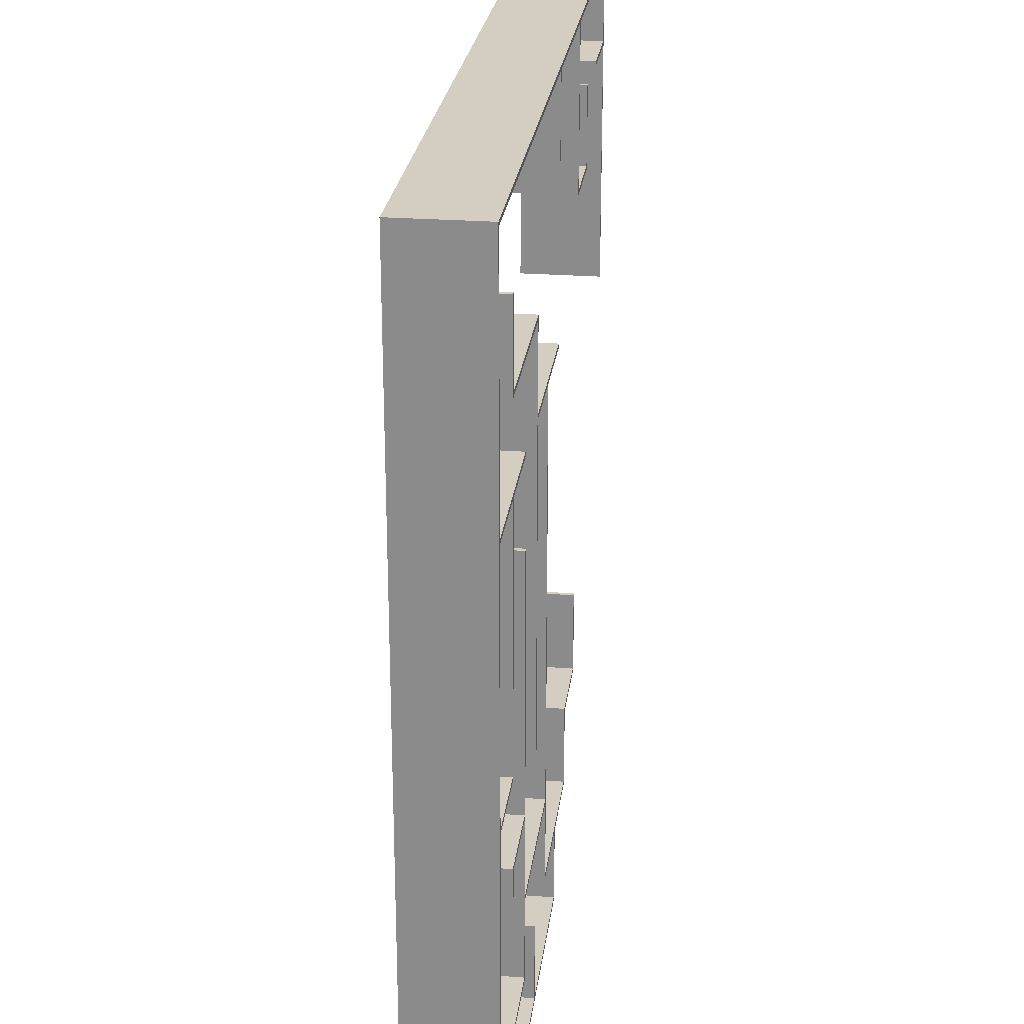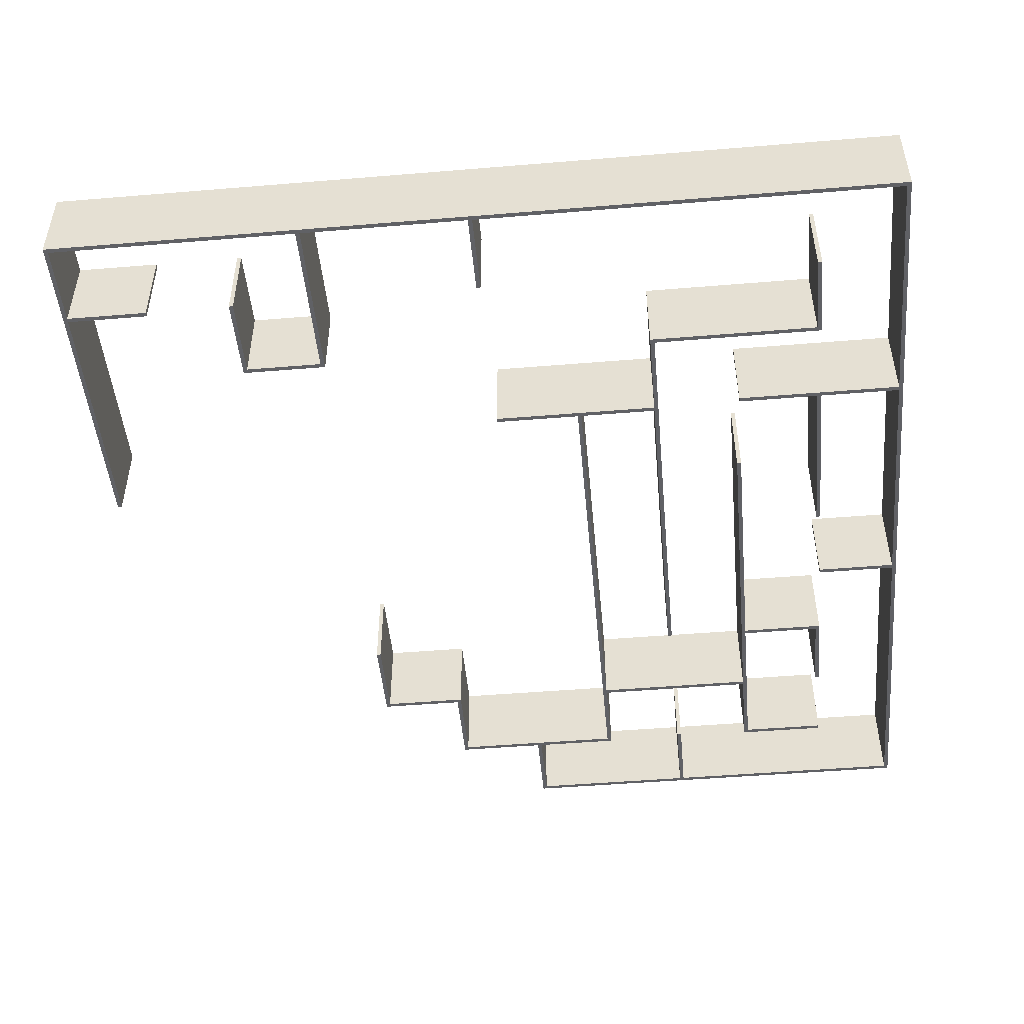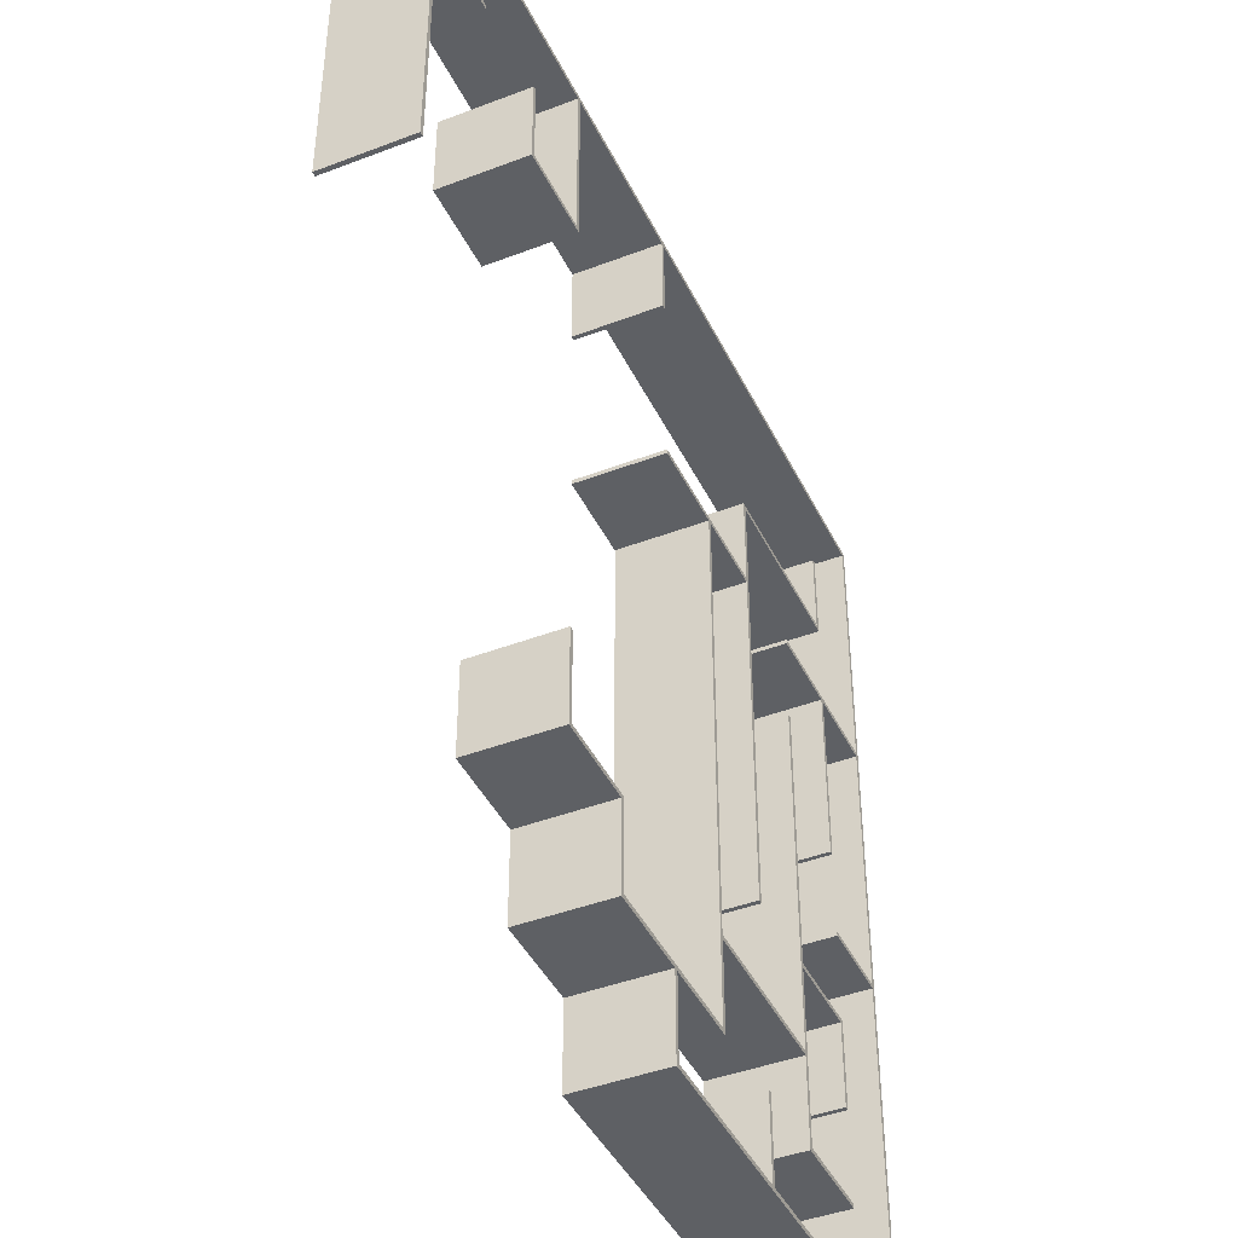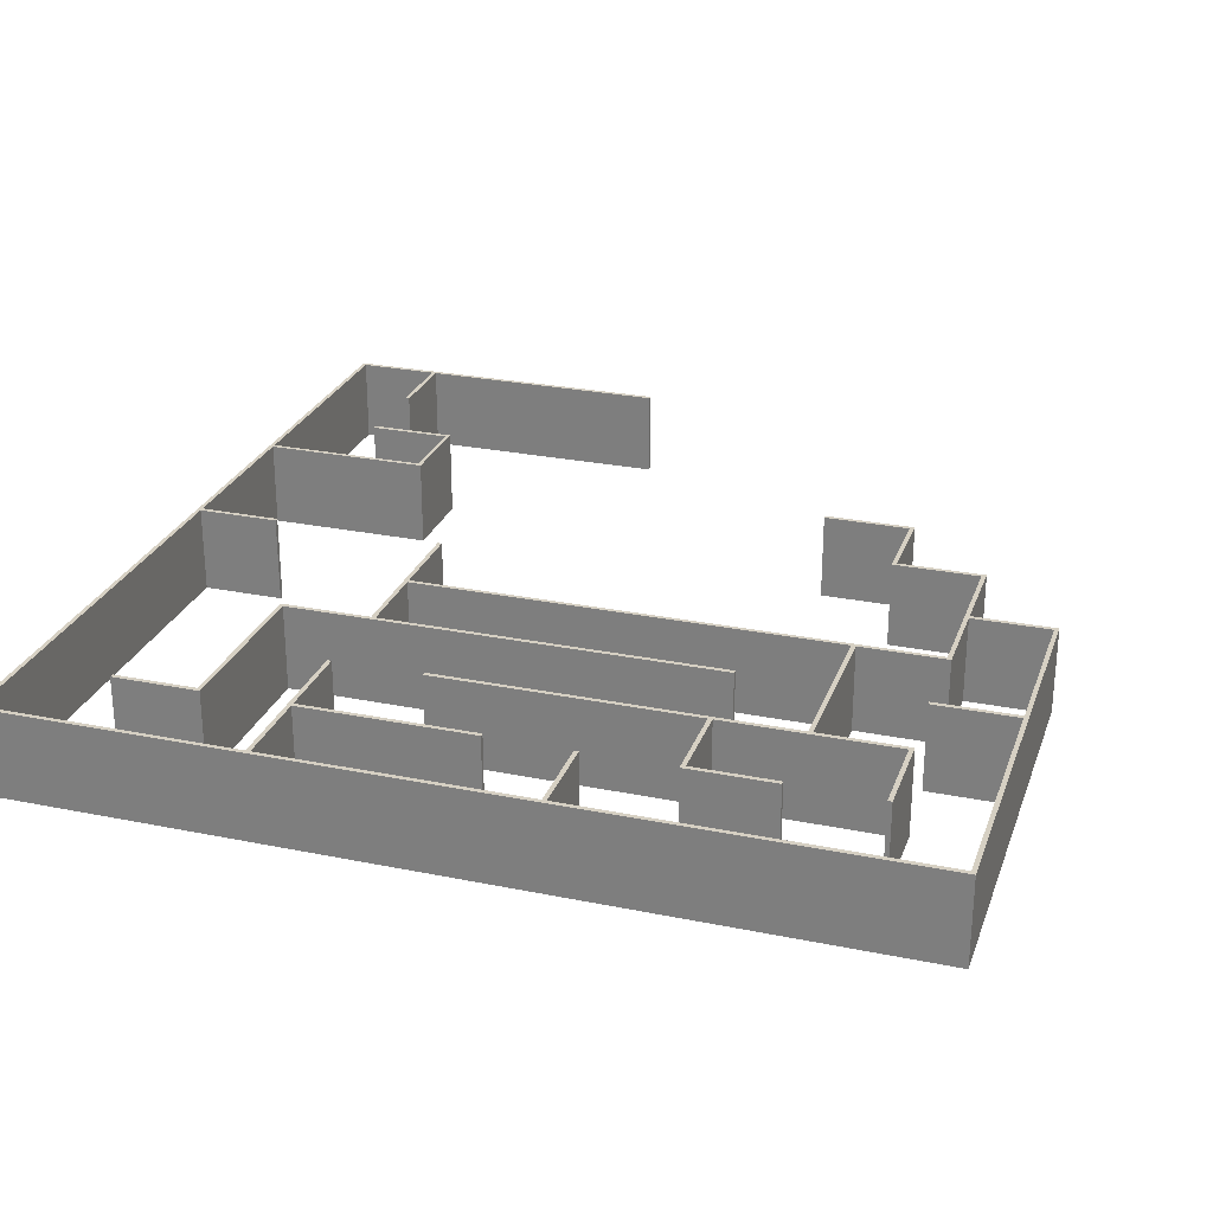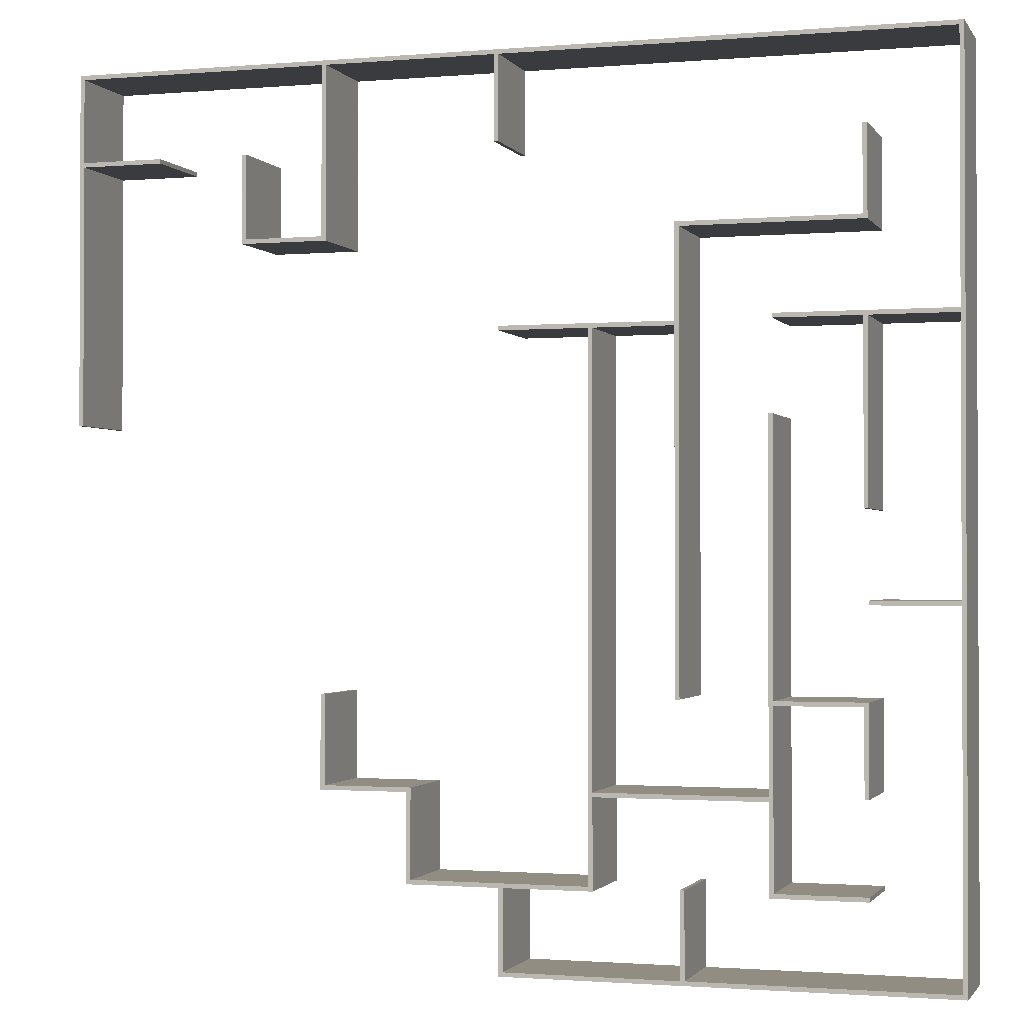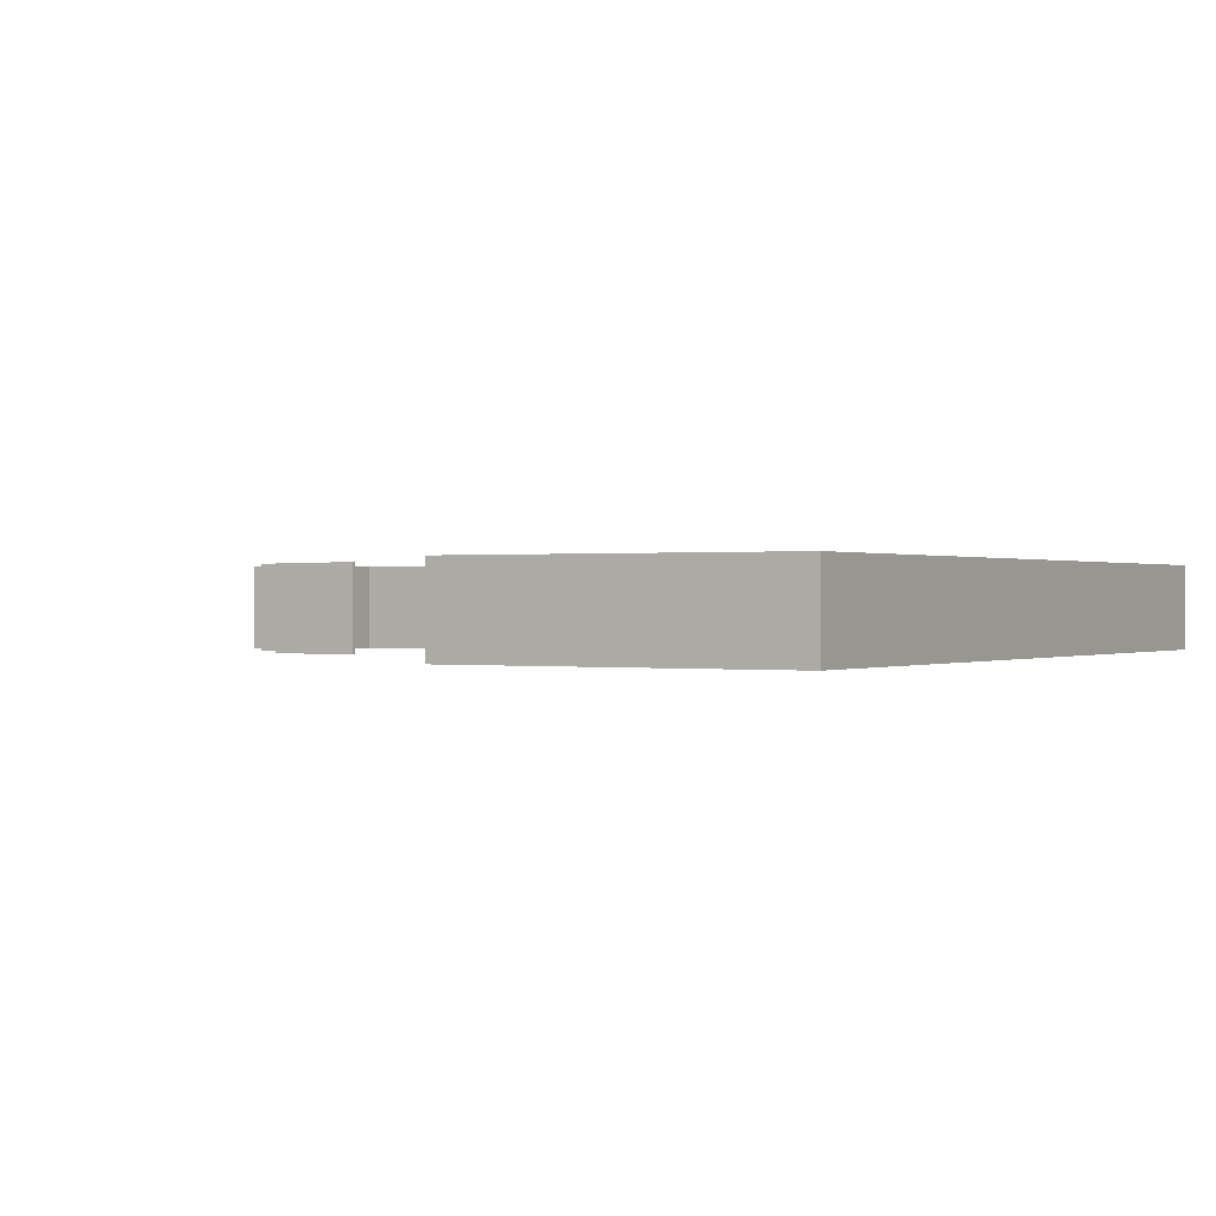
<metadata>
{"format":"obj","ext":"obj","renderer":"f3d","projection":"perspective","resolution":1024,"background":"white","views":[{"elev":25.0,"azim":-83.0,"up":"+Y"},{"elev":-48.3,"azim":-174.7,"up":"+Z"},{"elev":-42.8,"azim":114.5,"up":"+Y"},{"elev":26.5,"azim":-72.3,"up":"+Z"},{"elev":-1.3,"azim":-162.8,"up":"+Y"},{"elev":0.2,"azim":120.5,"up":"+Z"}]}
</metadata>
<code>
g MeshBody3
v 49.5 30 0
v 50 30 0
v 50 30 10
v 49.5 30 10
v 49.5 59.5 0
v 49.5 59.5 10
v 40 59.5 0
v 40 59.5 10
v 40 60 0
v 40 60 10
v 49.5 60 0
v 49.5 60 10
v 49.5 69.5 0
v 49.5 69.5 10
v 20.5 69.5 0
v 20.5 69.5 10
v 20.5 50.5 0
v 20.5 50.5 10
v 29.5 50.5 0
v 29.5 50.5 10
v 29.5 60 0
v 29.5 60 10
v 30 60 0
v 30 60 10
v 30 50 0
v 30 50 10
v 20 50 0
v 20 50 10
v 20 69.5 0
v 20 69.5 10
v 0.5 69.5 0
v 0.5 69.5 10
v 0.5 60 0
v 0.5 60 10
v 0 60 0
v 0 60 10
v 0 69.5 0
v 0 69.5 10
v -49.5 69.5 0
v -49.5 69.5 10
v -49.5 40.5 0
v -49.5 40.5 10
v -30 40.5 0
v -30 40.5 10
v -30 40 0
v -30 40 10
v -39.52 40 0
v -39.52 40 10
v -39.52 20 0
v -39.52 20 10
v -40 20 0
v -40 20 10
v -40 40 0
v -40 40 10
v -49.5 40 0
v -49.5 40 10
v -49.5 10.5 0
v -49.5 10.5 10
v -40 10.5 0
v -40 10.5 10
v -40 10 0
v -40 10 10
v -49.51 10 0
v -49.51 10 10
v -49.51 -29.5 0
v -49.51 -29.5 10
v -20.5 -29.5 0
v -20.5 -29.5 10
v -20.5 -20 0
v -20.5 -20 10
v -20 -20 0
v -20 -20 10
v -20 -29.51 0
v -20 -29.51 10
v -0.5 -29.51 0
v -0.5 -29.51 10
v -0.5 -20.5 0
v -0.5 -20.5 10
v -10.5 -20.5 0
v -10.5 -20.5 10
v -10.5 -10.5 0
v -10.5 -10.5 10
v -29.5 -10.5 0
v -29.5 -10.5 10
v -29.5 -20.5 0
v -29.5 -20.5 10
v -40 -20.5 0
v -40 -20.5 10
v -40 -20 0
v -40 -20 10
v -30 -20 0
v -30 -20 10
v -30 -0.5 0
v -30 -0.5 10
v -39.5 -0.5 0
v -39.5 -0.5 10
v -39.5 -10 0
v -39.5 -10 10
v -40 -10 0
v -40 -10 10
v -40 0 0
v -40 0 10
v -30 0 0
v -30 0 10
v -30 30 0
v -30 30 10
v -29.5 30 0
v -29.5 30 10
v -29.5 -10 0
v -29.5 -10 10
v -10.45 -10 0
v -10.45 -10 10
v -10.45 39.5 0
v -10.45 39.5 10
v -19.5 39.5 0
v -19.5 39.5 10
v -19.5 0 0
v -19.5 0 10
v -20 0 0
v -20 0 10
v -20 50 0
v -20 50 10
v -40 50 0
v -40 50 10
v -40 60 0
v -40 60 10
v -39.5 60 0
v -39.5 60 10
v -39.5 50.5 0
v -39.5 50.5 10
v -19.5 50.5 0
v -19.5 50.5 10
v -19.5 40 0
v -19.5 40 10
v 0 40 0
v 0 40 10
v 0 39.5 0
v 0 39.5 10
v -10 39.5 0
v -10 39.5 10
v -10 -20 0
v -10 -20 10
v 10 -20 0
v 10 -20 10
v 10 -10 0
v 10 -10 10
v 20 -10 0
v 20 -10 10
v 20 0 0
v 20 0 10
v 20.5 0 0
v 20.5 0 10
v 20.5 -10.5 0
v 20.5 -10.5 10
v 10.5 -10.5 0
v 10.5 -10.5 10
v 10.5 -20.5 0
v 10.5 -20.5 10
v 0 -20.5 0
v 0 -20.5 10
v 0 -30 0
v 0 -30 10
v -50 -30 0
v -50 -30 10
v -50 70 0
v -50 70 10
v 50 70 0
v 50 70 10
f 1 2 4
f 4 2 3
f 5 1 6
f 6 1 4
f 7 5 8
f 8 5 6
f 9 7 10
f 10 7 8
f 11 9 12
f 12 9 10
f 13 11 14
f 14 11 12
f 15 13 16
f 16 13 14
f 17 15 18
f 18 15 16
f 19 17 20
f 20 17 18
f 21 19 22
f 22 19 20
f 23 21 24
f 24 21 22
f 25 23 26
f 26 23 24
f 27 25 28
f 28 25 26
f 29 27 30
f 30 27 28
f 31 29 32
f 32 29 30
f 33 31 34
f 34 31 32
f 35 33 36
f 36 33 34
f 37 35 38
f 38 35 36
f 39 37 40
f 40 37 38
f 41 39 42
f 42 39 40
f 43 41 44
f 44 41 42
f 45 43 46
f 46 43 44
f 47 45 48
f 48 45 46
f 49 47 50
f 50 47 48
f 51 49 52
f 52 49 50
f 53 51 54
f 54 51 52
f 55 53 56
f 56 53 54
f 57 55 58
f 58 55 56
f 59 57 60
f 60 57 58
f 61 59 62
f 62 59 60
f 63 61 64
f 64 61 62
f 65 63 66
f 66 63 64
f 67 65 68
f 68 65 66
f 69 67 70
f 70 67 68
f 71 69 72
f 72 69 70
f 73 71 74
f 74 71 72
f 75 73 76
f 76 73 74
f 77 75 78
f 78 75 76
f 79 77 80
f 80 77 78
f 81 79 82
f 82 79 80
f 83 81 84
f 84 81 82
f 85 83 86
f 86 83 84
f 87 85 88
f 88 85 86
f 89 87 90
f 90 87 88
f 91 89 92
f 92 89 90
f 93 91 94
f 94 91 92
f 95 93 96
f 96 93 94
f 97 95 98
f 98 95 96
f 99 97 100
f 100 97 98
f 101 99 102
f 102 99 100
f 103 101 104
f 104 101 102
f 105 103 106
f 106 103 104
f 107 105 108
f 108 105 106
f 109 107 110
f 110 107 108
f 111 109 112
f 112 109 110
f 113 111 114
f 114 111 112
f 115 113 116
f 116 113 114
f 117 115 118
f 118 115 116
f 119 117 120
f 120 117 118
f 121 119 122
f 122 119 120
f 123 121 124
f 124 121 122
f 125 123 126
f 126 123 124
f 127 125 128
f 128 125 126
f 129 127 130
f 130 127 128
f 131 129 132
f 132 129 130
f 133 131 134
f 134 131 132
f 135 133 136
f 136 133 134
f 137 135 138
f 138 135 136
f 139 137 140
f 140 137 138
f 141 139 142
f 142 139 140
f 143 141 144
f 144 141 142
f 145 143 146
f 146 143 144
f 147 145 148
f 148 145 146
f 149 147 150
f 150 147 148
f 151 149 152
f 152 149 150
f 153 151 154
f 154 151 152
f 155 153 156
f 156 153 154
f 157 155 158
f 158 155 156
f 159 157 160
f 160 157 158
f 161 159 162
f 162 159 160
f 163 161 164
f 164 161 162
f 165 163 166
f 166 163 164
f 167 165 168
f 168 165 166
f 2 167 3
f 3 167 168
f 4 3 6
f 6 3 168
f 6 168 12
f 12 168 14
f 14 168 16
f 16 168 30
f 16 30 18
f 18 30 28
f 18 28 26
f 166 38 168
f 168 38 32
f 168 32 30
f 164 64 166
f 166 64 56
f 166 56 42
f 42 56 54
f 42 54 48
f 48 54 50
f 50 54 52
f 162 74 164
f 164 74 68
f 164 68 66
f 74 162 76
f 76 162 160
f 76 160 78
f 78 160 142
f 78 142 80
f 80 142 82
f 82 142 112
f 82 112 110
f 142 160 144
f 144 160 158
f 144 158 156
f 154 148 156
f 156 148 146
f 156 146 144
f 154 152 148
f 148 152 150
f 142 140 112
f 112 140 114
f 114 140 134
f 114 134 116
f 116 134 122
f 116 122 120
f 138 136 140
f 140 136 134
f 134 132 122
f 122 132 130
f 122 130 124
f 124 130 126
f 126 130 128
f 120 118 116
f 108 104 110
f 110 104 94
f 110 94 92
f 108 106 104
f 94 104 96
f 96 104 102
f 96 102 100
f 100 98 96
f 90 88 92
f 92 88 86
f 92 86 84
f 92 84 110
f 110 84 82
f 74 72 68
f 68 72 70
f 66 64 164
f 56 64 58
f 58 64 62
f 58 62 60
f 46 44 48
f 48 44 42
f 42 40 166
f 166 40 38
f 36 34 38
f 38 34 32
f 18 26 20
f 20 26 24
f 20 24 22
f 12 10 6
f 6 10 8
f 2 5 167
f 167 5 11
f 167 11 13
f 2 1 5
f 5 7 11
f 11 7 9
f 13 15 167
f 167 15 29
f 167 29 31
f 15 17 29
f 29 17 27
f 27 17 25
f 25 17 19
f 25 19 23
f 23 19 21
f 33 35 31
f 31 35 37
f 31 37 167
f 167 37 165
f 165 37 39
f 165 39 41
f 43 47 41
f 41 47 53
f 41 53 55
f 43 45 47
f 47 49 53
f 53 49 51
f 57 63 55
f 55 63 165
f 55 165 41
f 59 61 57
f 57 61 63
f 165 63 163
f 163 63 65
f 163 65 67
f 69 71 67
f 67 71 73
f 67 73 163
f 163 73 161
f 161 73 75
f 161 75 159
f 159 75 77
f 159 77 141
f 141 77 79
f 141 79 81
f 83 109 81
f 81 109 111
f 81 111 141
f 141 111 139
f 139 111 113
f 139 113 133
f 133 113 115
f 133 115 121
f 121 115 119
f 119 115 117
f 109 83 91
f 91 83 85
f 91 85 87
f 87 89 91
f 91 93 109
f 109 93 103
f 109 103 107
f 107 103 105
f 93 95 103
f 103 95 101
f 101 95 99
f 99 95 97
f 123 129 121
f 121 129 131
f 121 131 133
f 123 125 129
f 129 125 127
f 133 135 139
f 139 135 137
f 141 143 159
f 159 143 157
f 157 143 155
f 155 143 145
f 155 145 147
f 149 151 147
f 147 151 153
f 147 153 155

</code>
